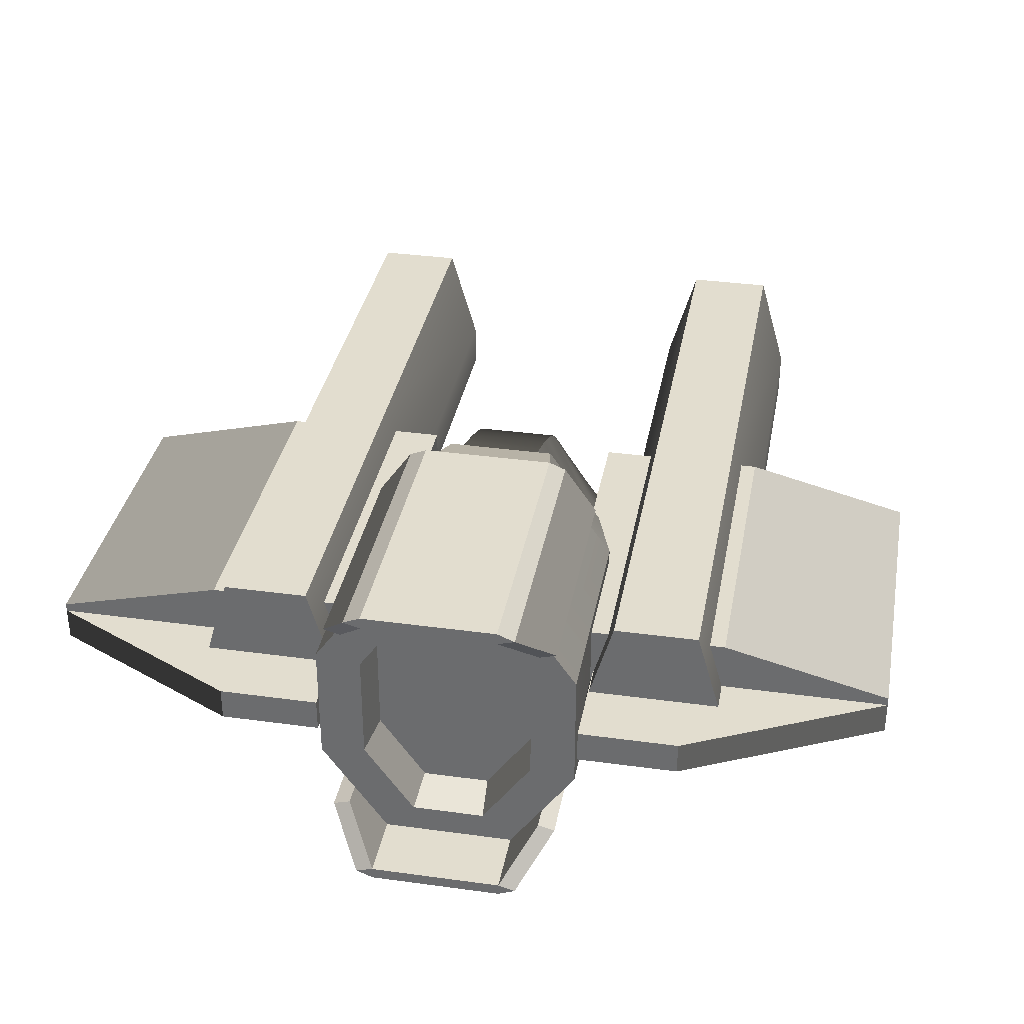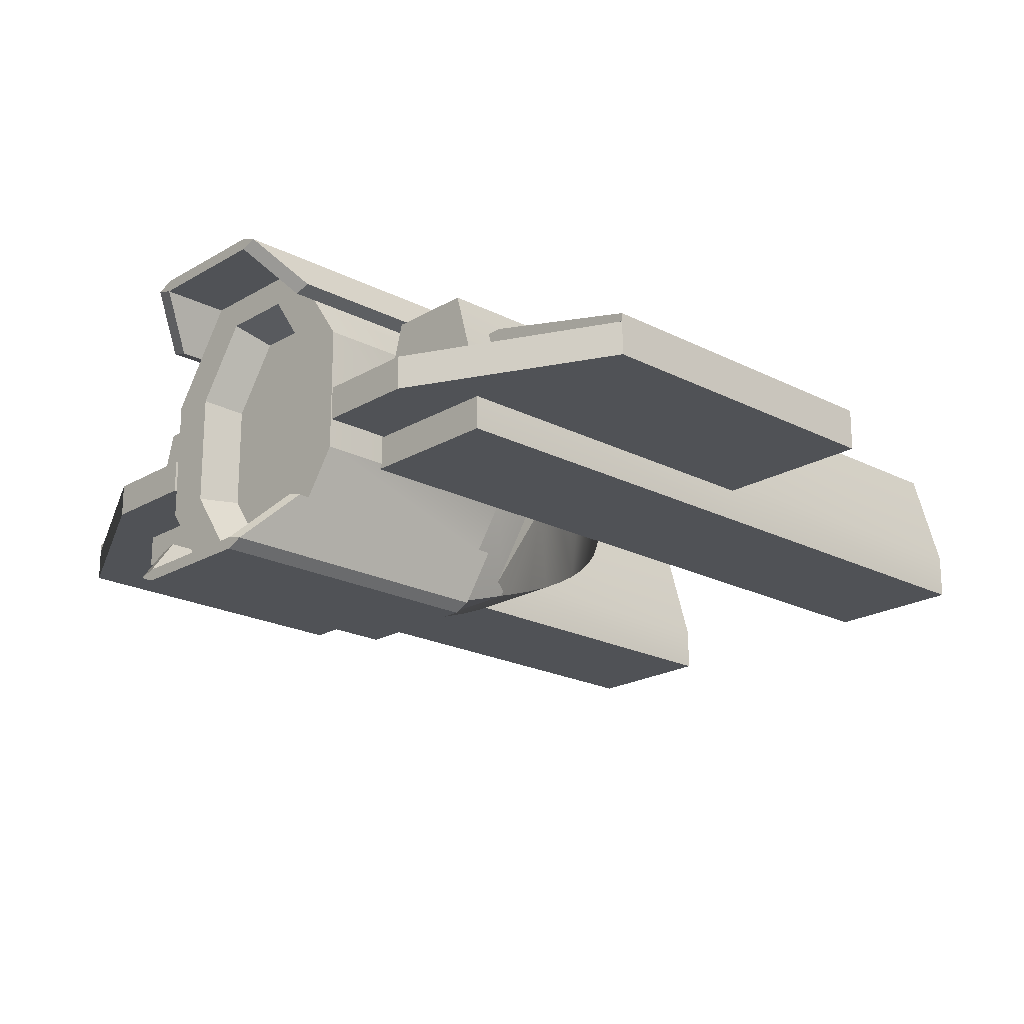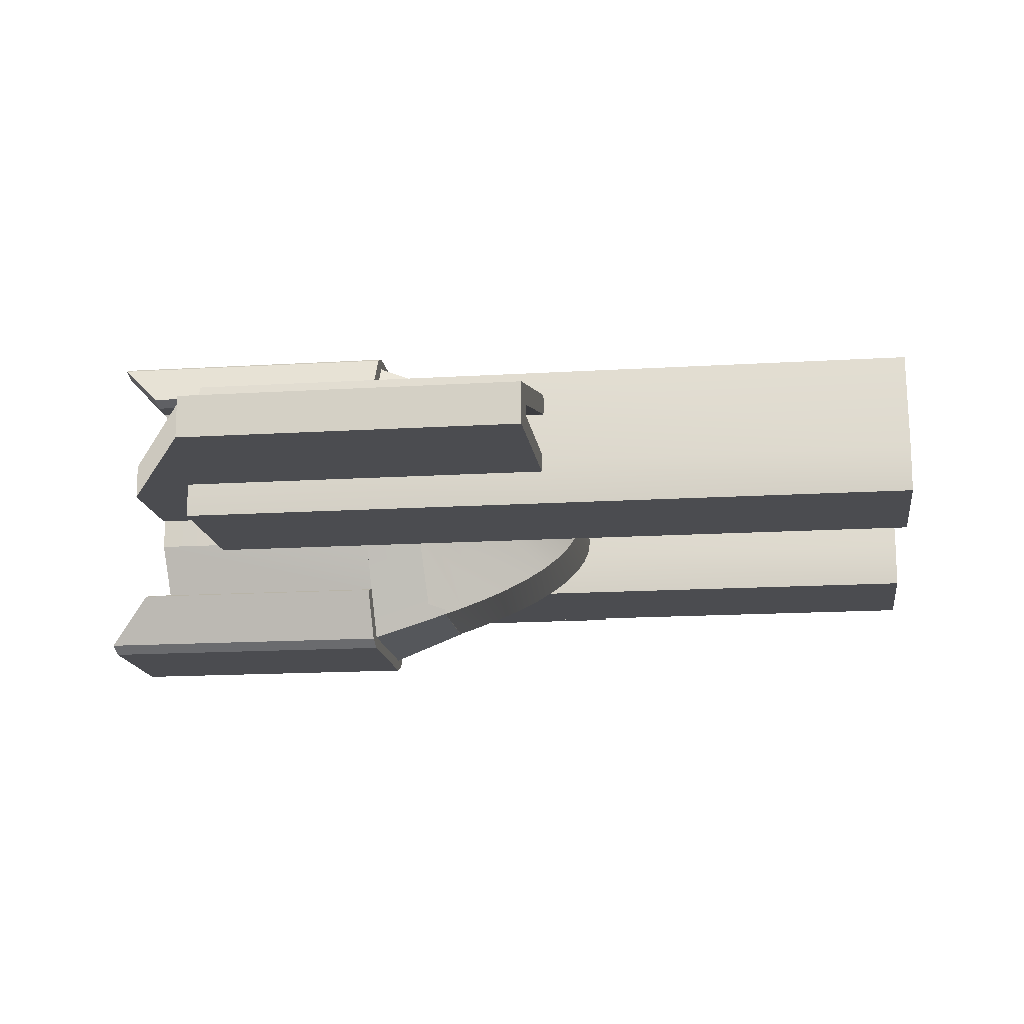
<metadata>
{"format":"obj","ext":"obj","renderer":"f3d","projection":"perspective","resolution":1024,"background":"white","views":[{"elev":34.8,"azim":10.4,"up":"+Y"},{"elev":-20.6,"azim":46.9,"up":"+Y"},{"elev":-15.2,"azim":97.6,"up":"+Y"}]}
</metadata>
<code>
g engine_barrelTop_0
v -0.384 -0.1 0.6
v -0.384 -0.1 -0.5
v -0.816 -0.1 0.6
v -0.816 -0.1 -0.5
v -0.473 0.345 -0.5
v -0.384 0.035 -0.5
v -0.473 0.345 0.6
v -0.384 0.035 0.6
v -0.816 0.035 -0.5
v -0.727 0.345 -0.5
v -0.816 0.035 0.6
v -0.727 0.345 0.6
v -0.384 -0.1 -1.6
v -0.7306 -0.02879 -1.6
v -0.816 -0.1 -1.6
v -0.816 0.035 -1.6
v -0.7306 0.0266 -1.6
v -0.6596 0.2738 -1.6
v -0.727 0.345 -1.6
v -0.5404 0.2738 -1.6
v -0.4694 -0.02879 -1.6
v -0.384 0.035 -1.6
v -0.4694 0.0266 -1.6
v -0.473 0.345 -1.6
v -0.4694 0.0266 -1.314
v -0.5404 0.2738 -1.314
v -0.6596 0.2738 -1.314
v -0.7306 0.0266 -1.314
f 3 2 1
f 2 3 4
f 7 6 5
f 6 7 8
f 8 2 6
f 2 8 1
f 11 10 9
f 10 11 12
f 9 3 11
f 3 9 4
f 15 14 13
f 14 15 16
f 14 16 17
f 17 16 18
f 18 16 19
f 18 19 20
f 21 13 14
f 13 21 22
f 22 21 23
f 22 23 20
f 22 20 24
f 24 20 19
f 10 7 5
f 7 10 12
f 8 3 1
f 3 8 11
f 11 8 7
f 11 7 12
f 4 16 15
f 16 4 9
f 9 19 16
f 19 9 10
f 19 5 24
f 5 19 10
f 5 22 24
f 22 5 6
f 6 13 22
f 13 6 2
f 4 13 2
f 13 4 15
f 25 20 23
f 20 25 26
f 27 17 18
f 17 27 28
f 27 20 26
f 20 27 18
f 25 23 21
f 28 14 17
f 14 25 21
f 25 14 28
f 28 26 25
f 26 28 27
g engine_barrelTop_1
v 0.816 -0.1 0.6
v 0.816 -0.1 -0.5
v 0.384 -0.1 0.6
v 0.384 -0.1 -0.5
v 0.727 0.345 -0.5
v 0.816 0.035 -0.5
v 0.727 0.345 0.6
v 0.816 0.035 0.6
v 0.384 0.035 -0.5
v 0.473 0.345 -0.5
v 0.384 0.035 0.6
v 0.473 0.345 0.6
v 0.816 -0.1 -1.6
v 0.4694 -0.02879 -1.6
v 0.384 -0.1 -1.6
v 0.384 0.035 -1.6
v 0.4694 0.0266 -1.6
v 0.5404 0.2738 -1.6
v 0.473 0.345 -1.6
v 0.6596 0.2738 -1.6
v 0.7306 -0.02879 -1.6
v 0.816 0.035 -1.6
v 0.7306 0.0266 -1.6
v 0.727 0.345 -1.6
v 0.7306 0.0266 -1.314
v 0.6596 0.2738 -1.314
v 0.5404 0.2738 -1.314
v 0.4694 0.0266 -1.314
f 31 30 29
f 30 31 32
f 35 34 33
f 34 35 36
f 36 30 34
f 30 36 29
f 39 38 37
f 38 39 40
f 37 31 39
f 31 37 32
f 43 42 41
f 42 43 44
f 42 44 45
f 45 44 46
f 46 44 47
f 46 47 48
f 49 41 42
f 41 49 50
f 50 49 51
f 50 51 48
f 50 48 52
f 52 48 47
f 38 35 33
f 35 38 40
f 36 31 29
f 31 36 39
f 39 36 35
f 39 35 40
f 32 44 43
f 44 32 37
f 37 47 44
f 47 37 38
f 47 33 52
f 33 47 38
f 33 50 52
f 50 33 34
f 34 41 50
f 41 34 30
f 32 41 30
f 41 32 43
f 53 48 51
f 48 53 54
f 55 45 46
f 45 55 56
f 55 48 54
f 48 55 46
f 53 51 49
f 56 42 45
f 42 53 49
f 53 42 56
f 56 54 53
f 54 56 55
g engine_corner_2
v -0.3 0 0.5
v -0.3 0 -0.5
v -1.3 0 0.5
v -1.3 0 -0.5
v -0.3 0.25 -0.5
v -0.3 0.25 -7.219e-16
v -0.3 0.1875 -7.219e-16
v -0.3 0.1875 0.5
v -1.3 0.125 -0.5
v -1.3 0.125 0.5
v -1.189 0.05549 -0.5
v -1.189 0.09071 -0.5
v -0.7738 0.1945 -0.5
v -0.8 0.25 -0.5
v -0.411 0.1945 -0.5
v -0.411 0.05549 -0.5
v -0.8 0.25 -7.219e-16
v -1.05 0.1875 -7.219e-16
v -1.05 0.1875 0.5
v -0.3 0.25 0.5
v -0.8 0.25 0.5
v -1.189 0.05549 -4.331e-15
v -0.411 0.05549 -4.331e-15
v -1.189 0.09071 -4.331e-15
v -0.411 0.1945 -4.331e-15
v -0.7738 0.1945 -4.331e-15
f 59 58 57
f 58 59 60
f 62 58 61
f 58 62 63
f 58 63 57
f 57 63 64
f 59 65 60
f 65 59 66
f 60 67 58
f 67 60 65
f 67 65 68
f 68 65 69
f 69 65 70
f 69 70 71
f 58 72 61
f 72 58 67
f 61 72 71
f 61 71 70
f 70 62 61
f 62 70 73
f 65 73 70
f 73 65 74
f 75 65 66
f 74 65 75
f 64 59 57
f 59 64 66
f 66 64 75
f 76 75 64
f 75 76 77
f 73 76 62
f 76 73 77
f 74 77 73
f 77 74 75
f 76 63 62
f 63 76 64
f 80 79 78
f 79 80 81
f 81 80 82
f 80 69 82
f 69 80 68
f 82 71 81
f 71 82 69
f 79 71 72
f 71 79 81
f 67 79 72
f 79 67 78
f 80 67 68
f 67 80 78
g engine_corner_3
v 0.3 0 0.5
v 0.3 0 -0.5
v 1.3 0 0.5
v 1.3 0 -0.5
v 0.3 0.25 -0.5
v 0.3 0.25 -7.219e-16
v 0.3 0.1875 -7.219e-16
v 0.3 0.1875 0.5
v 1.3 0.125 -0.5
v 1.3 0.125 0.5
v 1.189 0.05549 -0.5
v 1.189 0.09071 -0.5
v 0.7738 0.1945 -0.5
v 0.8 0.25 -0.5
v 0.411 0.1945 -0.5
v 0.411 0.05549 -0.5
v 0.8 0.25 -7.219e-16
v 1.05 0.1875 -7.219e-16
v 1.05 0.1875 0.5
v 0.3 0.25 0.5
v 0.8 0.25 0.5
v 1.189 0.05549 -4.331e-15
v 0.411 0.05549 -4.331e-15
v 1.189 0.09071 -4.331e-15
v 0.411 0.1945 -4.331e-15
v 0.7738 0.1945 -4.331e-15
f 83 84 85
f 86 85 84
f 87 84 88
f 89 88 84
f 83 89 84
f 90 89 83
f 86 91 85
f 92 85 91
f 84 93 86
f 91 86 93
f 94 91 93
f 95 91 94
f 96 91 95
f 97 96 95
f 87 98 84
f 93 84 98
f 97 98 87
f 96 97 87
f 87 88 96
f 99 96 88
f 96 99 91
f 100 91 99
f 92 91 101
f 101 91 100
f 83 85 90
f 92 90 85
f 101 90 92
f 90 101 102
f 103 102 101
f 88 102 99
f 103 99 102
f 99 103 100
f 101 100 103
f 88 89 102
f 90 102 89
f 104 105 106
f 107 106 105
f 108 106 107
f 108 95 106
f 94 106 95
f 107 97 108
f 95 108 97
f 98 97 105
f 107 105 97
f 98 105 93
f 104 93 105
f 94 93 106
f 104 106 93
g engine_high_4
v -0.2943 -0.225 0.7975
v -0.1962 -0.365 0.7975
v -0.2943 -0.225 0.865
v -0.1962 -0.365 1
v -0.2463 -0.3793 1
v -0.3444 -0.2393 0.865
v -0.1962 0.6 0.1227
v -0.1962 0.6 1
v -0.2463 0.5793 0.1227
v -0.2463 0.5793 1
v -0.1962 0.565 1
v 0.1962 0.565 1
v 0.2463 0.5793 1
v 0.1962 0.6 1
v -0.2943 0.425 0.1227
v -0.1962 0.565 0.1227
v -0.3444 0.4393 0.1227
v 0.2463 0.5793 0.1227
v 0.1962 0.6 0.1227
v 0.1962 0.565 0.1227
v 0.3444 0.4393 0.1227
v 0.2943 0.425 0.1227
v -0.3444 0.4393 0.865
v -0.1962 -0.4 1
v -0.1962 -0.4 0.1227
v -0.2463 -0.3793 0.1227
v 0.1962 -0.4 1
v 0.2463 -0.3793 1
v 0.1962 -0.365 1
v -0.1962 0.565 0.7975
v -0.2943 0.425 0.7975
v -0.2943 0.425 0.865
v 0.3444 -0.2393 0.865
v 0.2943 -0.225 0.865
v 0.2943 0.425 0.865
v 0.3444 0.4393 0.865
v 0.2943 0.425 0.7975
v -0.3444 -0.2393 0.1227
v 0.1962 0.565 0.7975
v 0.1962 -0.365 0.7975
v 0.2943 -0.225 0.7975
v 0.2463 -0.3793 0.1227
v 0.1962 -0.4 0.1227
v -0.2943 -0.225 0.1227
v 0.3444 -0.2393 0.1227
v 0.2943 -0.225 0.1227
v -0.1962 -0.365 0.1227
v 0.1962 -0.365 0.1227
v 0.3923 0.285 0.1227
v 0.3923 -0.085 0.1227
v 0.3923 0.285 0.7975
v 0.3923 -0.085 0.7975
v -0.3923 -0.085 0.1227
v -0.3923 0.285 0.1227
v -0.3923 -0.085 0.7975
v -0.3923 0.285 0.7975
v -0.1628 -0.2859 -0.1
v -0.3257 -0.05355 -0.1
v 0.1628 -0.2859 -0.1
v 0.3257 -0.05355 -0.1
v -0.3257 0.2535 -0.1
v -0.1628 0.4859 -0.1
v 0.1628 0.4859 -0.1
v 0.3257 0.2535 -0.1
v 0.109 -0.2794 0.7975
v 0.258 -0.06675 0.7975
v 0.258 0.2668 0.7975
v 0.109 0.4794 0.7975
v -0.109 0.4794 0.7975
v -0.109 -0.2794 0.7975
v -0.258 -0.06675 0.7975
v -0.258 0.2668 0.7975
v -0.2373 0.2534 0.6693
v -0.2373 -0.05341 0.6693
v 0.2373 -0.05341 0.6693
v 0.2373 0.2534 0.6693
v -0.1003 0.449 0.6693
v -0.1003 -0.249 0.6693
v 0.1003 -0.249 0.6693
v 0.1003 0.449 0.6693
v 0.0357 -0.1744 0.6693
v 0.1328 -0.03577 0.6693
v 0.1328 0.2358 0.6693
v 0.0357 0.3744 0.6693
v -0.0357 0.3744 0.6693
v -0.0357 -0.1744 0.6693
v -0.1328 -0.03577 0.6693
v -0.1328 0.2358 0.6693
f 111 110 109
f 110 111 112
f 112 114 113
f 114 112 111
f 117 116 115
f 116 117 118
f 120 118 119
f 118 120 121
f 118 121 122
f 118 122 116
f 125 124 123
f 124 125 117
f 124 117 126
f 126 117 127
f 127 117 115
f 126 128 124
f 129 128 126
f 128 129 130
f 131 117 125
f 117 131 118
f 113 133 132
f 133 113 134
f 136 132 135
f 132 136 113
f 113 136 137
f 113 137 112
f 119 139 138
f 139 119 140
f 119 131 140
f 131 119 118
f 141 137 136
f 137 141 142
f 127 121 126
f 121 127 122
f 131 139 140
f 139 131 123
f 123 131 125
f 115 122 127
f 122 115 116
f 144 120 143
f 120 144 121
f 143 129 144
f 129 143 130
f 130 143 145
f 113 146 134
f 146 113 114
f 119 147 120
f 147 119 138
f 137 149 148
f 149 137 142
f 143 147 145
f 147 143 120
f 110 137 148
f 137 110 112
f 121 129 126
f 129 121 144
f 135 150 136
f 150 135 151
f 132 151 135
f 151 132 133
f 146 109 152
f 109 146 111
f 111 146 114
f 141 150 153
f 150 141 136
f 154 141 153
f 141 154 142
f 142 154 149
f 134 151 133
f 151 134 150
f 150 134 155
f 155 134 146
f 155 146 152
f 156 150 155
f 150 156 153
f 153 156 154
f 159 158 157
f 158 159 160
f 163 162 161
f 162 163 164
f 155 166 165
f 166 155 161
f 161 155 152
f 155 167 156
f 167 155 165
f 158 167 168
f 167 158 156
f 156 158 154
f 162 170 169
f 170 162 124
f 124 162 123
f 171 124 128
f 124 171 170
f 161 169 166
f 169 161 162
f 157 168 172
f 168 157 158
f 166 167 165
f 167 166 168
f 168 166 169
f 168 169 172
f 172 169 170
f 172 170 171
f 109 161 152
f 161 109 163
f 160 154 158
f 154 160 149
f 148 173 110
f 173 148 149
f 173 149 174
f 174 149 160
f 174 160 159
f 174 159 175
f 175 159 176
f 176 159 145
f 176 145 147
f 176 147 177
f 177 147 138
f 110 178 109
f 178 110 173
f 109 178 179
f 109 179 163
f 163 179 164
f 164 179 180
f 164 180 177
f 164 177 139
f 139 177 138
f 145 157 130
f 157 145 159
f 128 172 171
f 172 128 157
f 157 128 130
f 164 123 162
f 123 164 139
f 180 182 181
f 182 180 179
f 174 184 183
f 184 174 175
f 177 181 185
f 181 177 180
f 179 186 182
f 186 179 178
f 187 178 173
f 178 187 186
f 175 188 184
f 188 175 176
f 187 189 186
f 189 187 183
f 189 183 190
f 190 183 184
f 190 184 191
f 191 184 192
f 192 184 188
f 192 188 193
f 194 186 189
f 186 194 182
f 182 194 195
f 182 195 181
f 181 195 196
f 181 196 193
f 181 193 185
f 185 193 188
f 173 183 187
f 183 173 174
f 177 188 176
f 188 177 185
f 190 194 189
f 194 190 195
f 195 190 191
f 195 191 196
f 196 191 193
f 193 191 192
g glass_curved_6
v 0.3 0.2636 -0.05
v 0.3 0.1 -0.05
v 0.3 0.2574 -0.07729
v 0.3 0.2438 -0.1296
v 0.3 0.2295 -0.1777
v 0.3 0.2146 -0.2214
v 0.3 0.1991 -0.2605
v 0.3 0.1831 -0.2948
v 0.3 0.1666 -0.3242
v 0.3 0.1498 -0.3486
v 0.3 0.1327 -0.3679
v 0.3 0.1153 -0.382
v 0.3 0.1 -0.3897
v -0.3 0.2295 -0.1777
v -0.1202 0.3439 -0.4255
v -0.3 0.2146 -0.2214
v 0.1198 0.4094 -0.3038
v 0.1198 0.3771 -0.3696
v -0.1202 0.4094 -0.3038
v -0.1202 0.3771 -0.3696
v 0.12 0.1 -0.5257
v 0.1197 0.31 -0.4713
v 0.1198 0.3439 -0.4255
v -0.1203 0.31 -0.4713
v 0.1199 0.1351 -0.5432
v -0.12 0.1 -0.5257
v -0.1201 0.1351 -0.5432
v 0.1198 0.2756 -0.5068
v 0.1199 0.4408 -0.2284
v -0.1201 0.4408 -0.2284
v 0.1198 0.2407 -0.5318
v -0.1202 0.2756 -0.5068
v 0.1198 0.2056 -0.5462
v 0.1199 0.1703 -0.55
v -0.1202 0.2407 -0.5318
v -0.3 0.1666 -0.3242
v -0.1202 0.2056 -0.5462
v -0.3 0.1498 -0.3486
v -0.3 0.1831 -0.2948
v -0.1201 0.1703 -0.55
v -0.3 0.1991 -0.2605
v -0.3 0.1 -0.05
v -0.3 0.1 -0.3897
v -0.3 0.2636 -0.05
v -0.3 0.2574 -0.07729
v -0.3 0.2438 -0.1296
v -0.3 0.1327 -0.3679
v -0.3 0.1153 -0.382
v 0.12 0.5 -0.05
v -0.12 0.5 -0.05
v -0.1201 0.471 -0.1437
v 0.1199 0.471 -0.1437
f 197 198 199
f 200 199 198
f 201 200 198
f 202 201 198
f 203 202 198
f 204 203 198
f 205 204 198
f 206 205 198
f 207 206 198
f 208 207 198
f 209 208 198
f 210 211 212
f 213 214 215
f 216 215 214
f 208 209 217
f 218 203 204
f 219 218 211
f 220 211 218
f 218 219 203
f 208 217 221
f 217 222 221
f 223 221 222
f 224 218 204
f 225 213 226
f 215 226 213
f 227 205 206
f 224 228 218
f 220 218 228
f 206 229 227
f 224 204 205
f 207 208 230
f 208 221 230
f 205 227 224
f 227 231 224
f 228 224 231
f 213 197 199
f 232 233 234
f 231 233 232
f 206 207 229
f 235 231 232
f 219 200 201
f 233 236 234
f 229 233 227
f 231 227 233
f 212 220 237
f 237 228 235
f 198 238 209
f 239 209 238
f 222 209 239
f 217 209 222
f 219 214 200
f 240 241 238
f 242 238 241
f 210 238 242
f 212 238 210
f 237 238 212
f 235 238 237
f 232 238 235
f 234 238 232
f 243 238 234
f 244 238 243
f 239 238 244
f 221 223 230
f 236 230 223
f 220 228 237
f 198 197 238
f 245 238 197
f 246 238 245
f 240 238 246
f 246 247 240
f 240 215 241
f 242 211 210
f 223 222 244
f 226 215 240
f 228 231 235
f 234 236 243
f 247 248 226
f 225 226 248
f 247 226 240
f 236 223 243
f 216 211 242
f 241 216 242
f 214 199 200
f 215 216 241
f 207 230 229
f 219 202 203
f 230 236 229
f 233 229 236
f 248 245 197
f 246 245 247
f 248 247 245
f 219 201 202
f 213 225 197
f 244 222 239
f 214 219 216
f 211 216 219
f 214 213 199
f 211 220 212
f 243 223 244
f 225 248 197
g glass_curved_7
v 0.4 -0.06361 -0.05
v 0.4 0.1 -0.05
v 0.4 -0.05739 -0.07729
v 0.4 -0.0438 -0.1296
v 0.4 -0.02952 -0.1777
v 0.4 -0.0146 -0.2214
v 0.4 0.000896 -0.2605
v 0.4 0.0169 -0.2948
v 0.4 0.03335 -0.3242
v 0.4 0.05017 -0.3486
v 0.4 0.0673 -0.3679
v 0.4 0.08466 -0.382
v 0.4 0.1 -0.3897
v -0.4 -0.02952 -0.1777
v -0.1603 -0.1439 -0.4255
v -0.4 -0.0146 -0.2214
v 0.1597 -0.2094 -0.3038
v 0.1597 -0.1771 -0.3696
v -0.1603 -0.2094 -0.3038
v -0.1603 -0.1771 -0.3696
v 0.16 0.1 -0.5257
v 0.1597 -0.11 -0.4713
v 0.1597 -0.1439 -0.4255
v -0.1603 -0.11 -0.4713
v 0.1599 0.06492 -0.5432
v -0.16 0.1 -0.5257
v -0.1601 0.06492 -0.5432
v 0.1597 -0.07559 -0.5068
v 0.1598 -0.2408 -0.2284
v -0.1602 -0.2408 -0.2284
v 0.1597 -0.04073 -0.5318
v -0.1603 -0.07559 -0.5068
v 0.1597 -0.005588 -0.5462
v 0.1598 0.02968 -0.55
v -0.1603 -0.04073 -0.5318
v -0.4 0.03335 -0.3242
v -0.1603 -0.005588 -0.5462
v -0.4 0.05017 -0.3486
v -0.4 0.0169 -0.2948
v -0.1602 0.02968 -0.55
v -0.4 0.000896 -0.2605
v -0.4 0.1 -0.05
v -0.4 0.1 -0.3897
v -0.4 -0.06361 -0.05
v -0.4 -0.05739 -0.07729
v -0.4 -0.0438 -0.1296
v -0.4 0.0673 -0.3679
v -0.4 0.08466 -0.382
v 0.16 -0.3 -0.05
v -0.16 -0.3 -0.05
v -0.1601 -0.271 -0.1437
v 0.1599 -0.271 -0.1437
f 251 250 249
f 250 251 252
f 250 252 253
f 250 253 254
f 250 254 255
f 250 255 256
f 250 256 257
f 250 257 258
f 250 258 259
f 250 259 260
f 250 260 261
f 264 263 262
f 267 266 265
f 266 267 268
f 269 261 260
f 256 255 270
f 263 270 271
f 270 263 272
f 255 271 270
f 273 269 260
f 273 274 269
f 274 273 275
f 256 270 276
f 278 265 277
f 265 278 267
f 258 257 279
f 270 280 276
f 280 270 272
f 279 281 258
f 257 256 276
f 282 260 259
f 282 273 260
f 276 279 257
f 276 283 279
f 283 276 280
f 251 249 265
f 286 285 284
f 284 285 283
f 281 259 258
f 284 283 287
f 253 252 271
f 286 288 285
f 279 285 281
f 285 279 283
f 289 272 264
f 287 280 289
f 261 290 250
f 290 261 291
f 291 261 274
f 274 261 269
f 252 266 271
f 290 293 292
f 293 290 294
f 294 290 262
f 262 290 264
f 264 290 289
f 289 290 287
f 287 290 284
f 284 290 286
f 286 290 295
f 295 290 296
f 296 290 291
f 282 275 273
f 275 282 288
f 289 280 272
f 290 249 250
f 249 290 297
f 297 290 298
f 298 290 292
f 292 299 298
f 293 267 292
f 262 263 294
f 296 274 275
f 292 267 278
f 287 283 280
f 295 288 286
f 278 300 299
f 300 278 277
f 292 278 299
f 295 275 288
f 294 263 268
f 294 268 293
f 252 251 266
f 293 268 267
f 281 282 259
f 255 254 271
f 281 288 282
f 288 281 285
f 249 297 300
f 299 297 298
f 297 299 300
f 254 253 271
f 249 277 265
f 291 274 296
f 268 271 266
f 271 268 263
f 251 265 266
f 264 272 263
f 296 275 295
f 249 300 277
g wing_endLong_13
v -1 0.1 0.5
v -1 0 0.5
v -0.4 0.1 0.5
v -0.4 0 0.5
v -0.55 1.156e-16 0.8
v -0.55 0.1 0.8
v -0.4 0 0.8
v -0.4 0.1 0.8
v -1.3 0.1 0.5
v -1.3 0 0.5
v -0.7 2.312e-16 0.8
v -0.7 0.1 0.8
f 303 302 301
f 302 303 304
f 307 306 305
f 306 307 308
f 303 307 304
f 307 303 308
f 307 302 304
f 302 307 305
f 306 303 301
f 303 306 308
f 301 310 309
f 310 301 302
f 311 309 310
f 309 311 312
f 305 312 311
f 312 305 306
f 312 301 309
f 301 312 306
f 305 310 302
f 310 305 311
g wing_endLong_14
v 1 0.1 0.5
v 1 0 0.5
v 0.4 0.1 0.5
v 0.4 0 0.5
v 0.55 1.156e-16 0.8
v 0.55 0.1 0.8
v 0.4 0 0.8
v 0.4 0.1 0.8
v 1.3 0.1 0.5
v 1.3 0 0.5
v 0.7 2.312e-16 0.8
v 0.7 0.1 0.8
f 313 314 315
f 316 315 314
f 317 318 319
f 320 319 318
f 316 319 315
f 320 315 319
f 316 314 319
f 317 319 314
f 313 315 318
f 320 318 315
f 321 322 313
f 314 313 322
f 322 321 323
f 324 323 321
f 323 324 317
f 318 317 324
f 321 313 324
f 318 324 313
f 314 322 317
f 323 317 322

</code>
